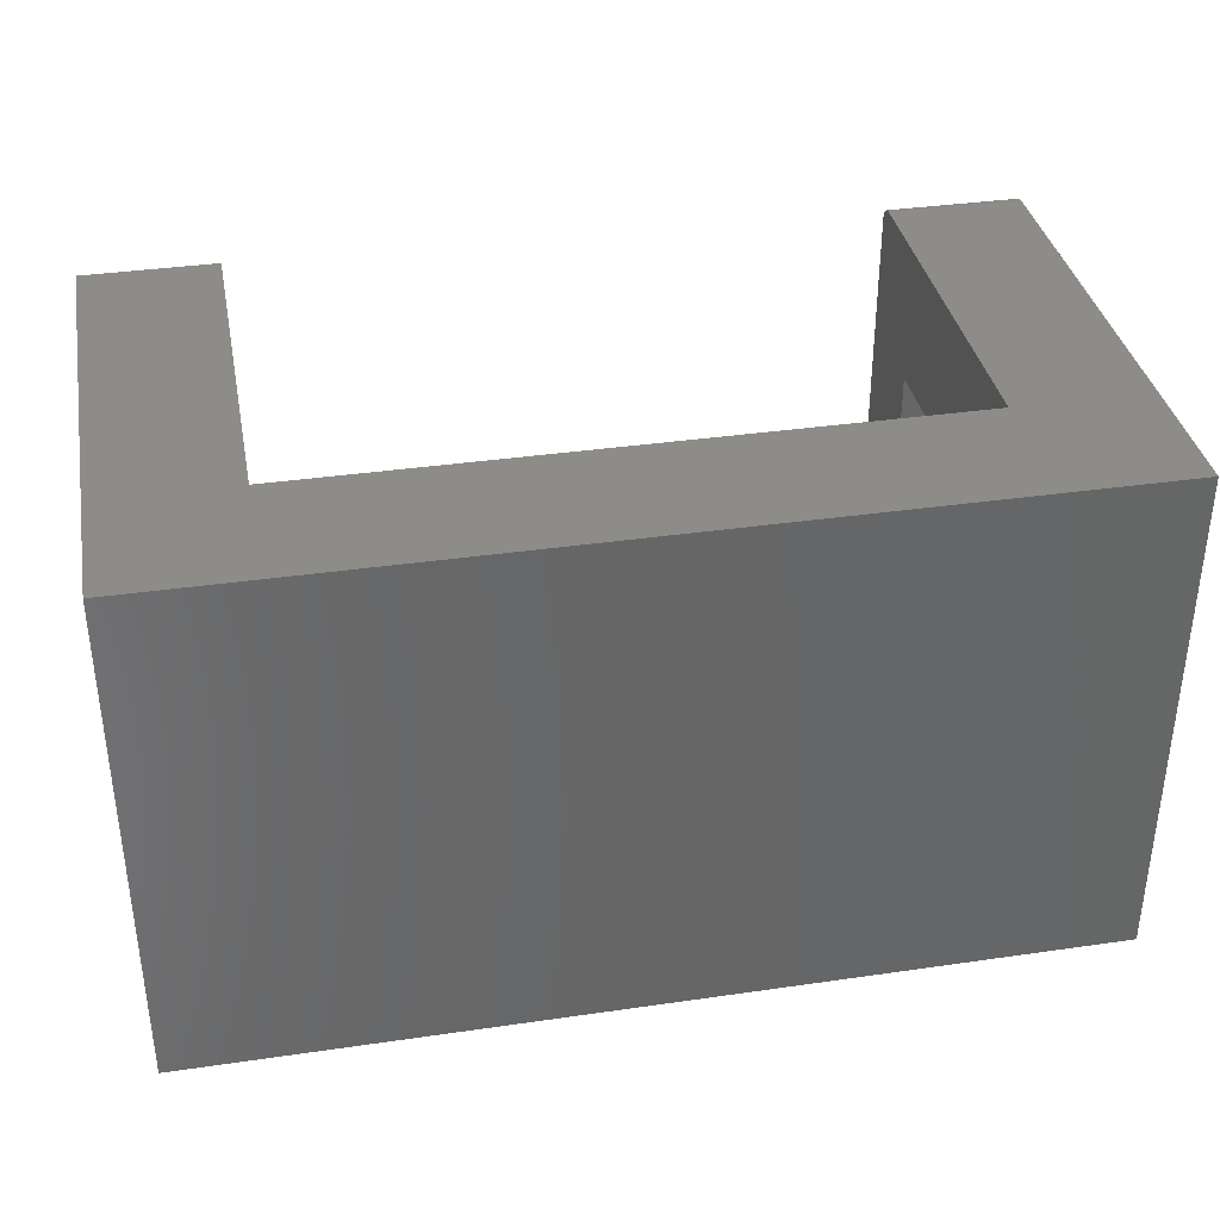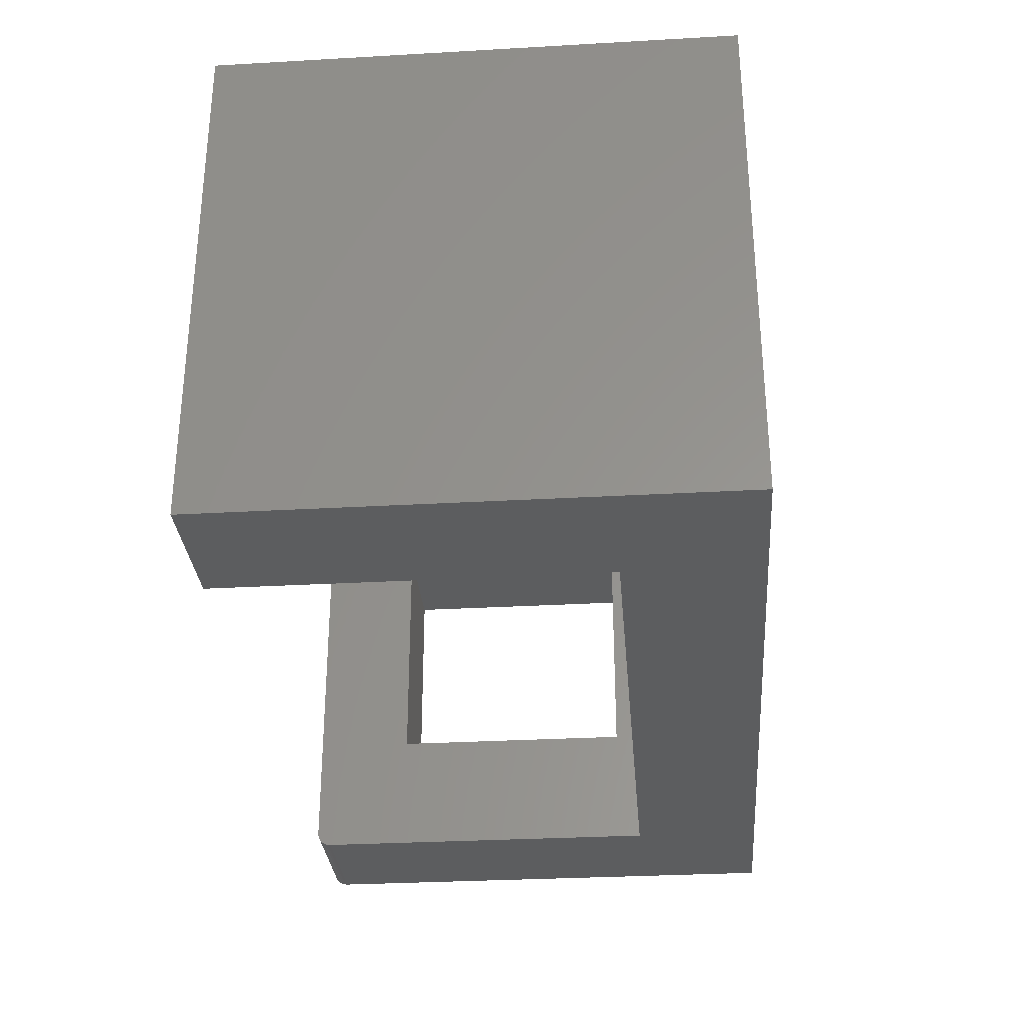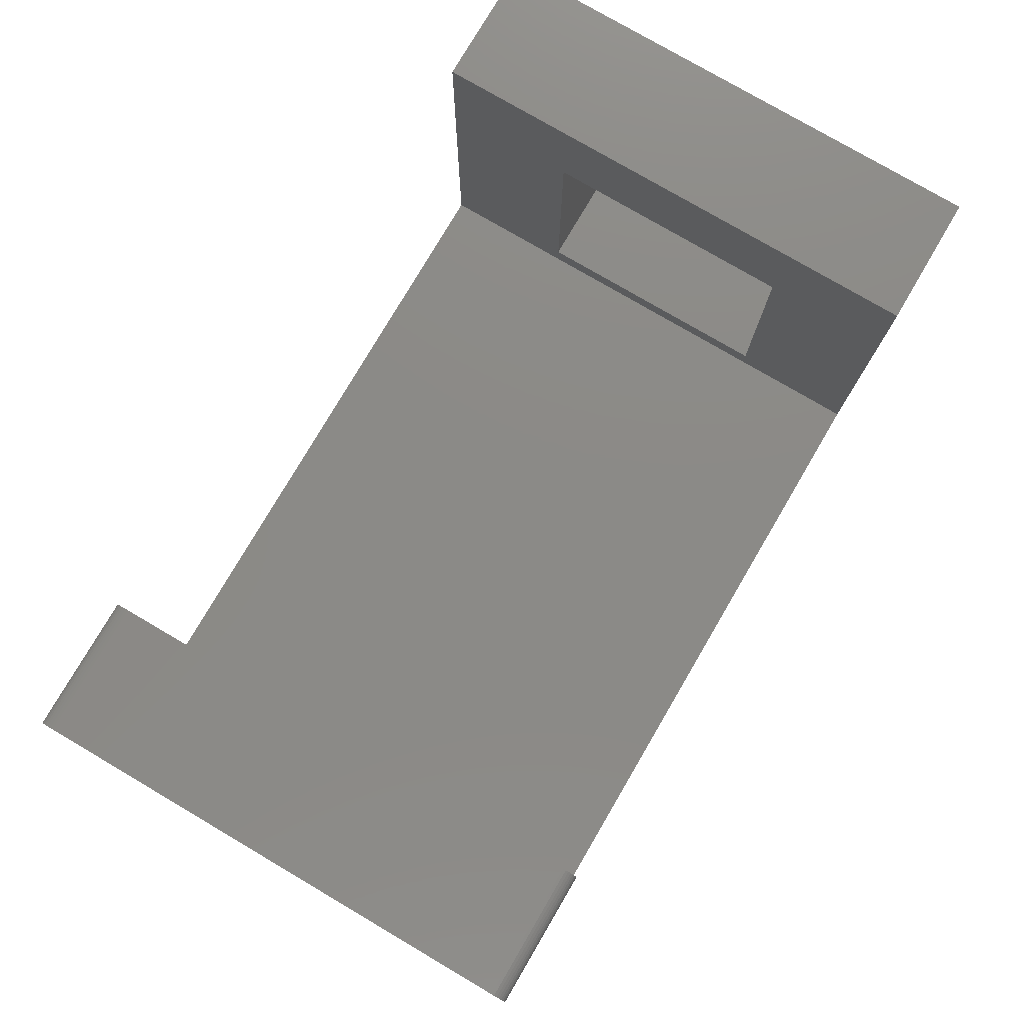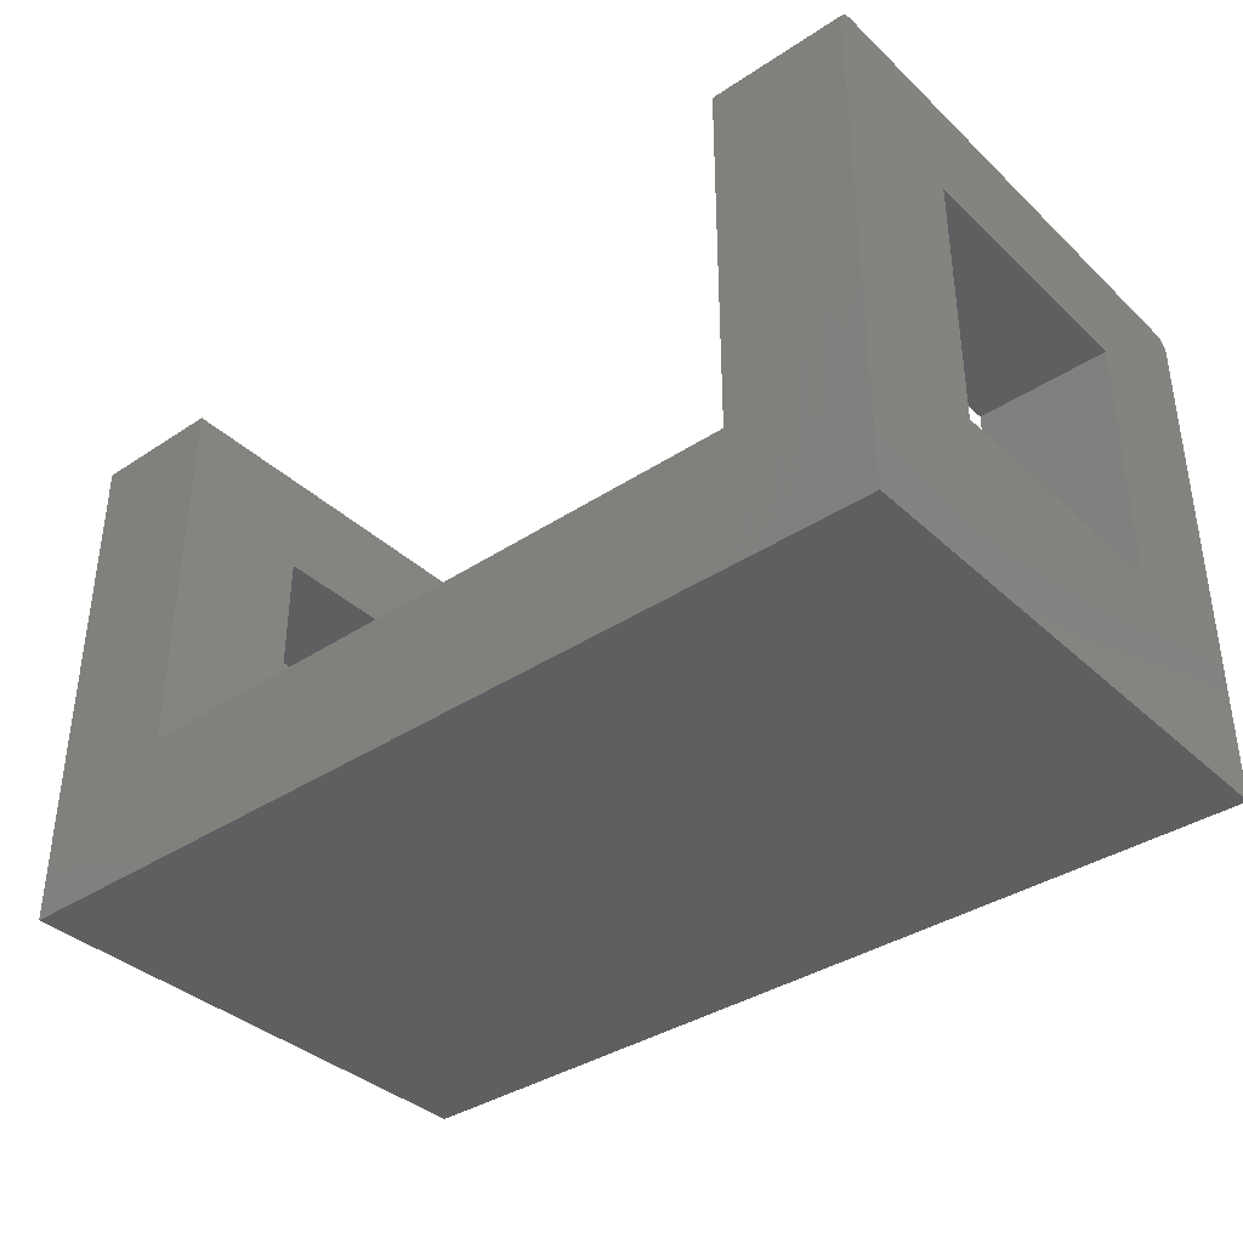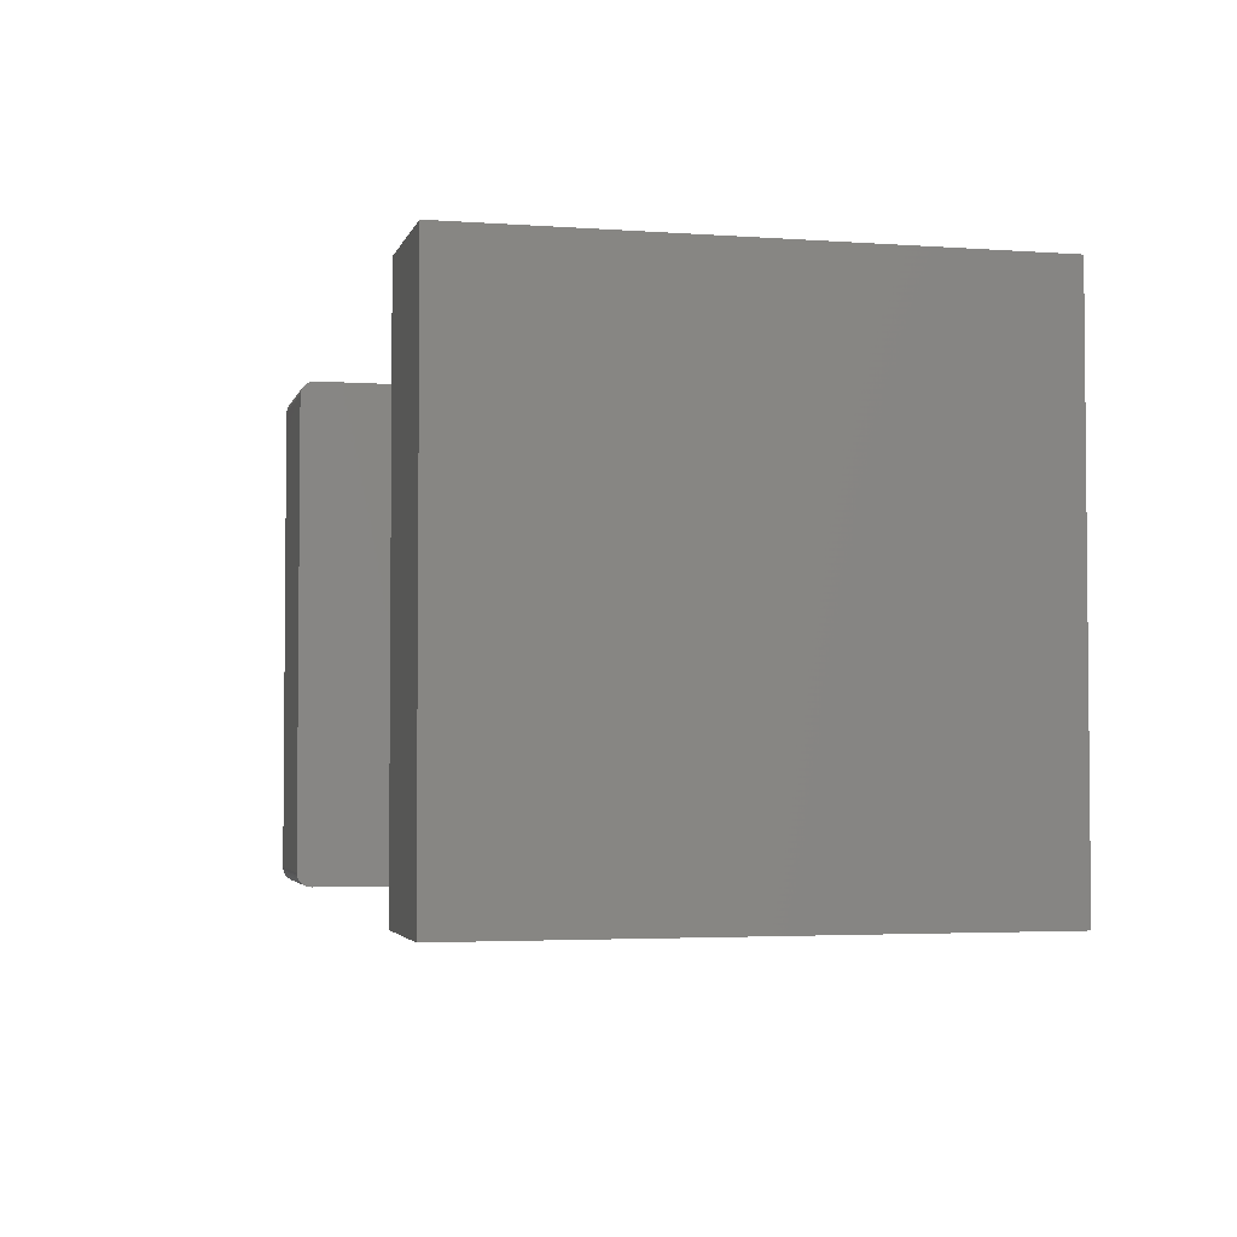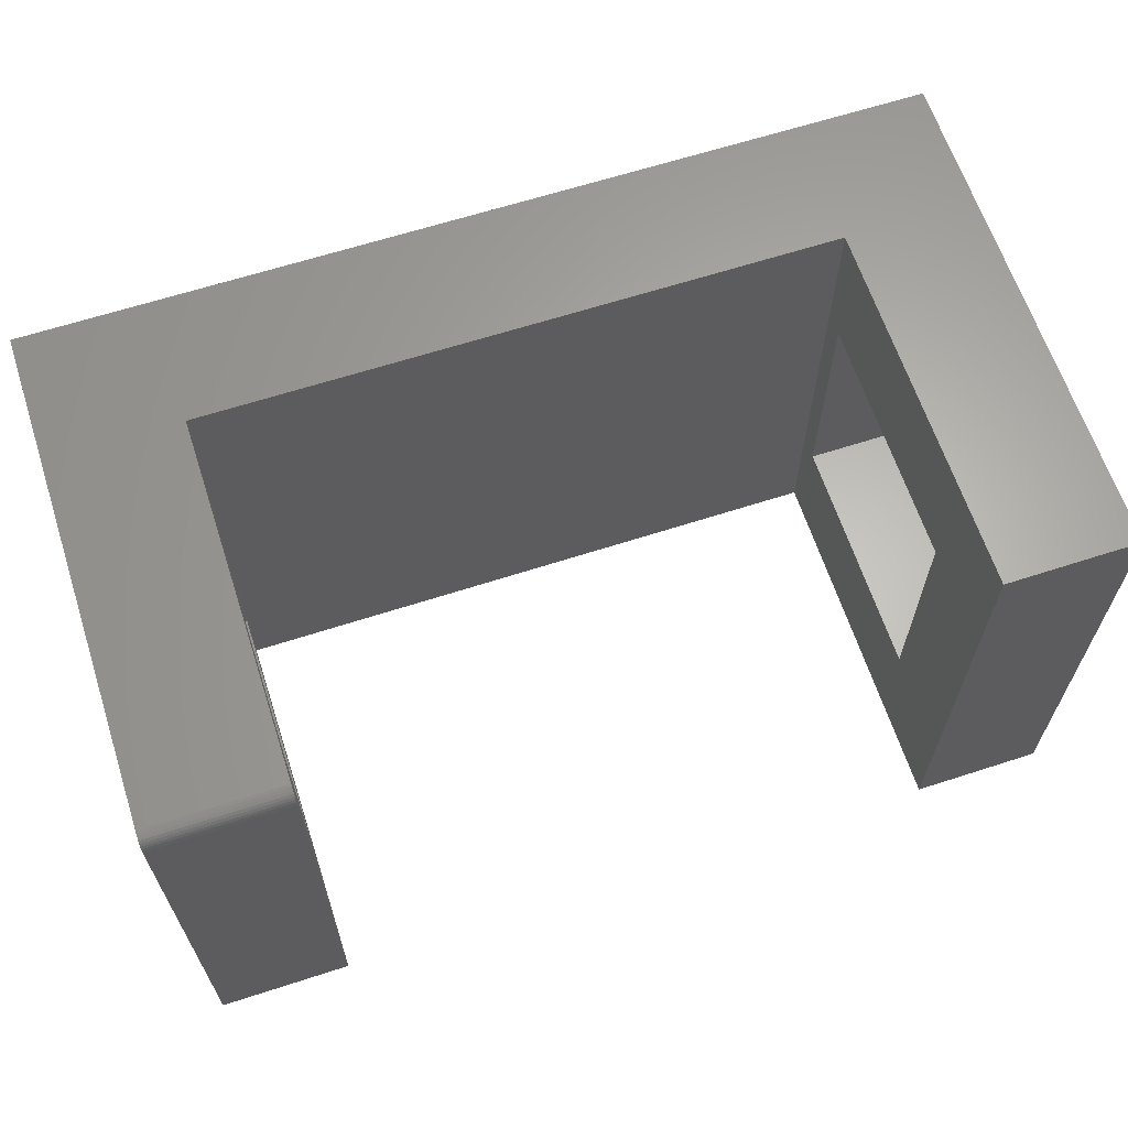
<metadata>
{"format":"stl","ext":"stl","renderer":"f3d","projection":"perspective","resolution":1024,"background":"white","views":[{"elev":36.3,"azim":169.3,"up":"+Y"},{"elev":-30.7,"azim":94.7,"up":"+Y"},{"elev":77.9,"azim":-59.6,"up":"+Z"},{"elev":-37.2,"azim":-139.7,"up":"+Z"},{"elev":-3.3,"azim":76.3,"up":"+Y"},{"elev":64.1,"azim":-18.1,"up":"+Y"}]}
</metadata>
<code>
# stl→obj: 64 verts, 128 faces
v 0.5625 -0.4062 0.375
v 0.5625 -0.1406 0.375
v 0.431 -0.4062 0.375
v 0.431 -0.1406 0.375
v -0.2357 -0.4062 0.375
v -0.2357 -0.1406 0.375
v -0.375 -0.4062 0.375
v -0.375 -0.1406 0.375
v 0.5625 -0.1406 0.6406
v 0.431 -0.1406 0.6406
v -0.2357 -0.1406 0.6406
v -0.375 -0.1406 0.6406
v 0.5625 -0.4062 0.6406
v 0.431 -0.4062 0.6406
v -0.2357 -0.4062 0.6406
v -0.375 -0.4062 0.6406
v 0.431 5.248e-17 0.3502
v 0.431 7.457e-17 0.7483
v 0.431 -0.5391 0.7483
v 0.431 -0.5391 0.3502
v -0.2357 -0.5294 0.7471
v -0.2357 -0.5321 0.7456
v -0.2357 -0.5391 0.7326
v -0.2357 -0.5391 0.3502
v -0.2357 -0.5345 0.7437
v -0.2357 -0.5234 0.7483
v -0.2357 -0.5265 0.748
v -0.2357 -0.01562 0.7483
v -0.2357 3.669e-17 0.7326
v -0.2357 -0.0003002 0.7357
v -0.2357 -0.001189 0.7386
v -0.2357 1.547e-17 0.3502
v -0.2357 -0.002633 0.7413
v -0.2357 -0.004576 0.7437
v -0.2357 -0.006944 0.7456
v -0.2357 -0.009646 0.7471
v -0.2357 -0.01258 0.748
v -0.2357 -0.5364 0.7413
v -0.2357 -0.5379 0.7386
v -0.2357 -0.5388 0.7357
v -0.375 -0.01562 0.7483
v -0.375 -0.01258 0.748
v -0.375 -0.009646 0.7471
v -0.375 -0.5391 0.7326
v -0.375 -0.5388 0.7357
v -0.375 -0.5379 0.7386
v -0.375 -0.5234 0.7483
v -0.375 -0.006944 0.7456
v -0.375 -0.004576 0.7437
v -0.375 -0.002633 0.7413
v -0.375 -0.001189 0.7386
v -0.375 -0.0003002 0.7357
v -0.375 2.896e-17 0.7326
v -0.375 0 0.2109
v -0.375 -0.5391 0.2109
v -0.375 -0.5364 0.7413
v -0.375 -0.5345 0.7437
v -0.375 -0.5321 0.7456
v -0.375 -0.5294 0.7471
v -0.375 -0.5265 0.748
v 0.5703 -0.5391 0.7483
v 0.5703 -0.5391 0.2109
v 0.5703 5.248e-17 0.2109
v 0.5703 8.23e-17 0.7483
f 1 2 3
f 3 2 4
f 5 6 7
f 7 6 8
f 2 9 4
f 4 9 10
f 6 11 8
f 8 11 12
f 9 13 10
f 10 13 14
f 11 15 12
f 12 15 16
f 13 1 14
f 14 1 3
f 15 5 16
f 16 5 7
f 17 4 18
f 18 4 10
f 18 10 19
f 19 10 14
f 19 14 20
f 20 14 3
f 20 3 17
f 17 3 4
f 15 21 22
f 23 24 5
f 23 5 15
f 23 15 22
f 23 22 25
f 26 27 21
f 26 21 15
f 26 15 11
f 26 11 28
f 29 30 31
f 29 31 11
f 29 11 6
f 29 6 32
f 11 31 33
f 11 33 34
f 11 34 35
f 11 35 36
f 11 36 37
f 11 37 28
f 25 38 39
f 25 39 40
f 25 40 23
f 32 6 24
f 24 6 5
f 41 42 43
f 44 45 46
f 12 16 47
f 12 47 41
f 12 41 43
f 12 43 48
f 12 48 49
f 12 49 50
f 12 50 51
f 12 51 52
f 12 52 53
f 12 53 54
f 12 54 8
f 16 7 55
f 16 55 44
f 16 44 46
f 16 46 56
f 16 56 57
f 16 57 58
f 16 58 59
f 16 59 60
f 16 60 47
f 7 8 55
f 55 8 54
f 1 13 2
f 2 13 9
f 26 28 47
f 47 28 41
f 61 19 62
f 62 19 20
f 62 20 55
f 55 20 24
f 55 24 44
f 44 24 23
f 26 47 27
f 27 47 60
f 27 60 21
f 21 60 59
f 21 59 22
f 22 59 58
f 22 58 25
f 25 58 57
f 25 57 38
f 38 57 56
f 38 56 39
f 39 56 46
f 39 46 40
f 40 46 45
f 40 45 23
f 23 45 44
f 63 18 64
f 18 63 17
f 17 63 54
f 17 54 32
f 32 54 53
f 32 53 29
f 29 53 30
f 30 53 52
f 30 52 31
f 31 52 51
f 31 51 33
f 33 51 50
f 33 50 34
f 34 50 49
f 34 49 35
f 35 49 48
f 35 48 36
f 36 48 43
f 36 43 37
f 37 43 42
f 37 42 28
f 28 42 41
f 20 17 24
f 24 17 32
f 61 64 19
f 19 64 18
f 63 64 62
f 62 64 61
f 55 54 62
f 62 54 63

</code>
